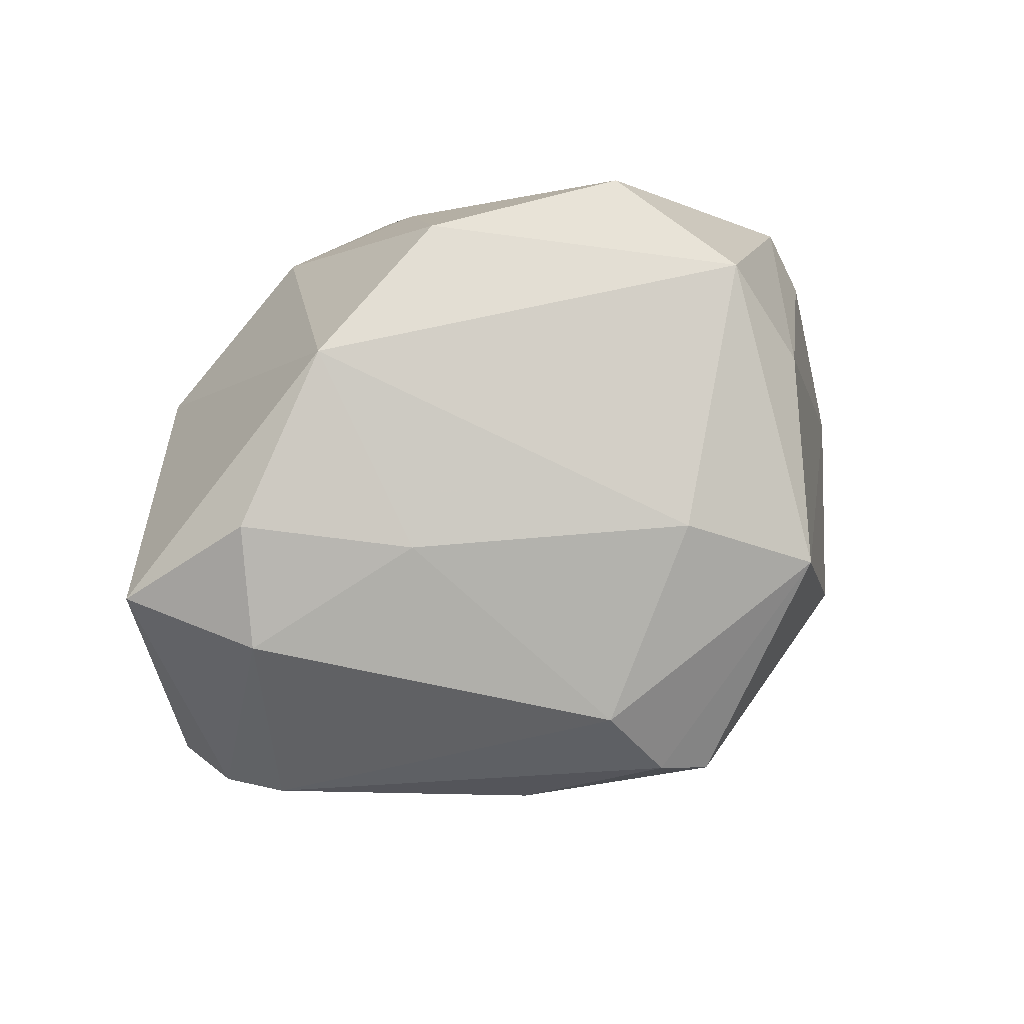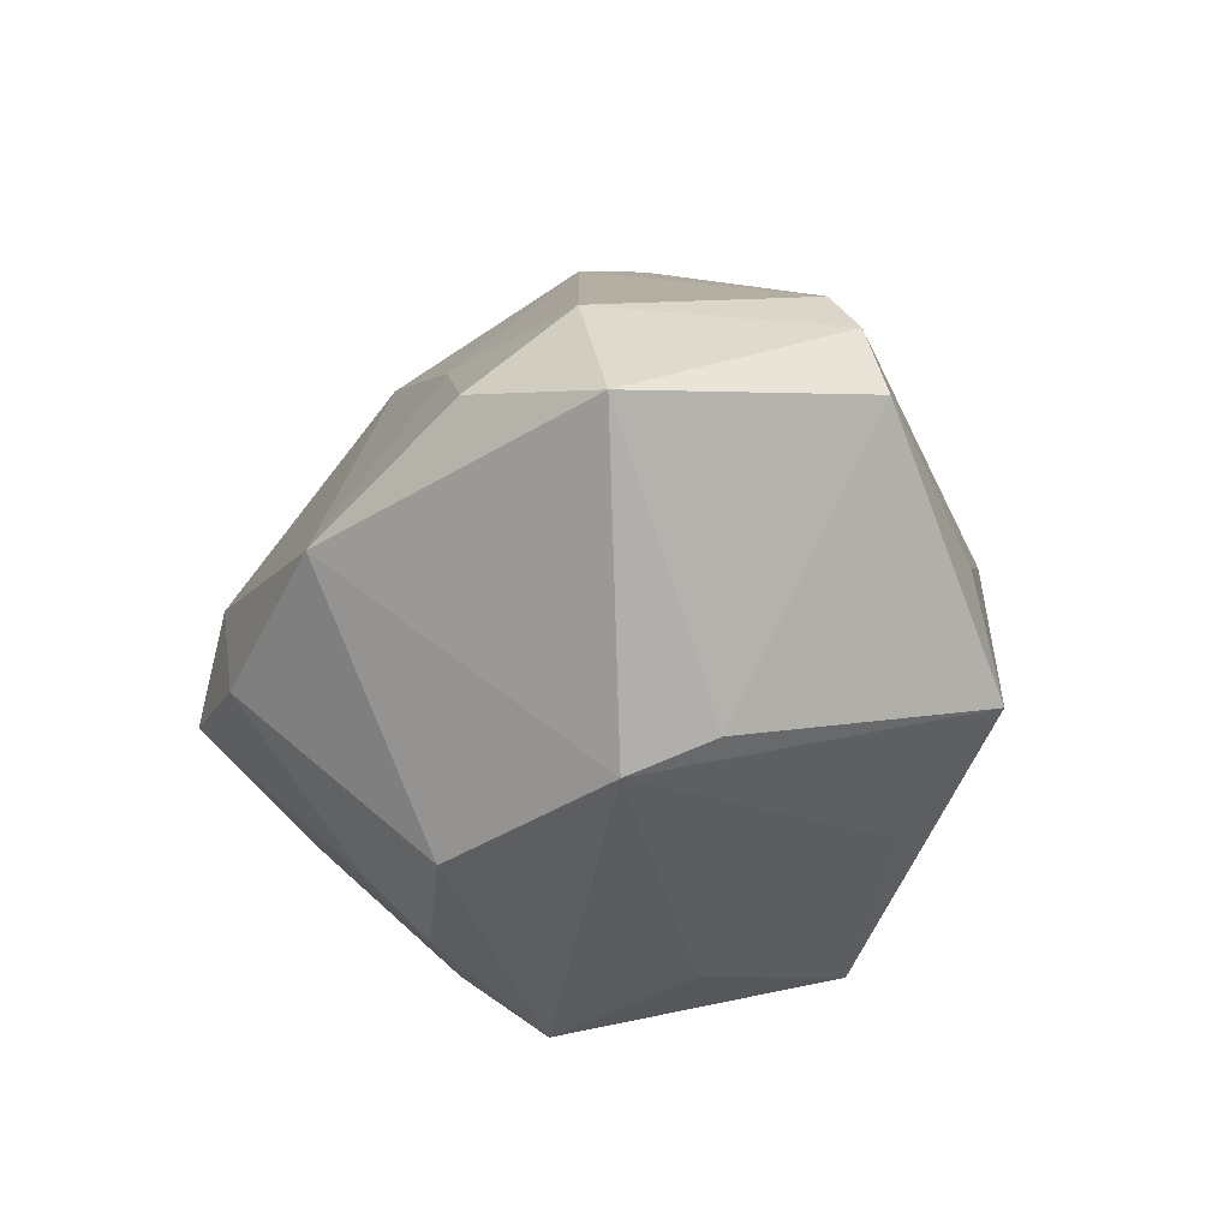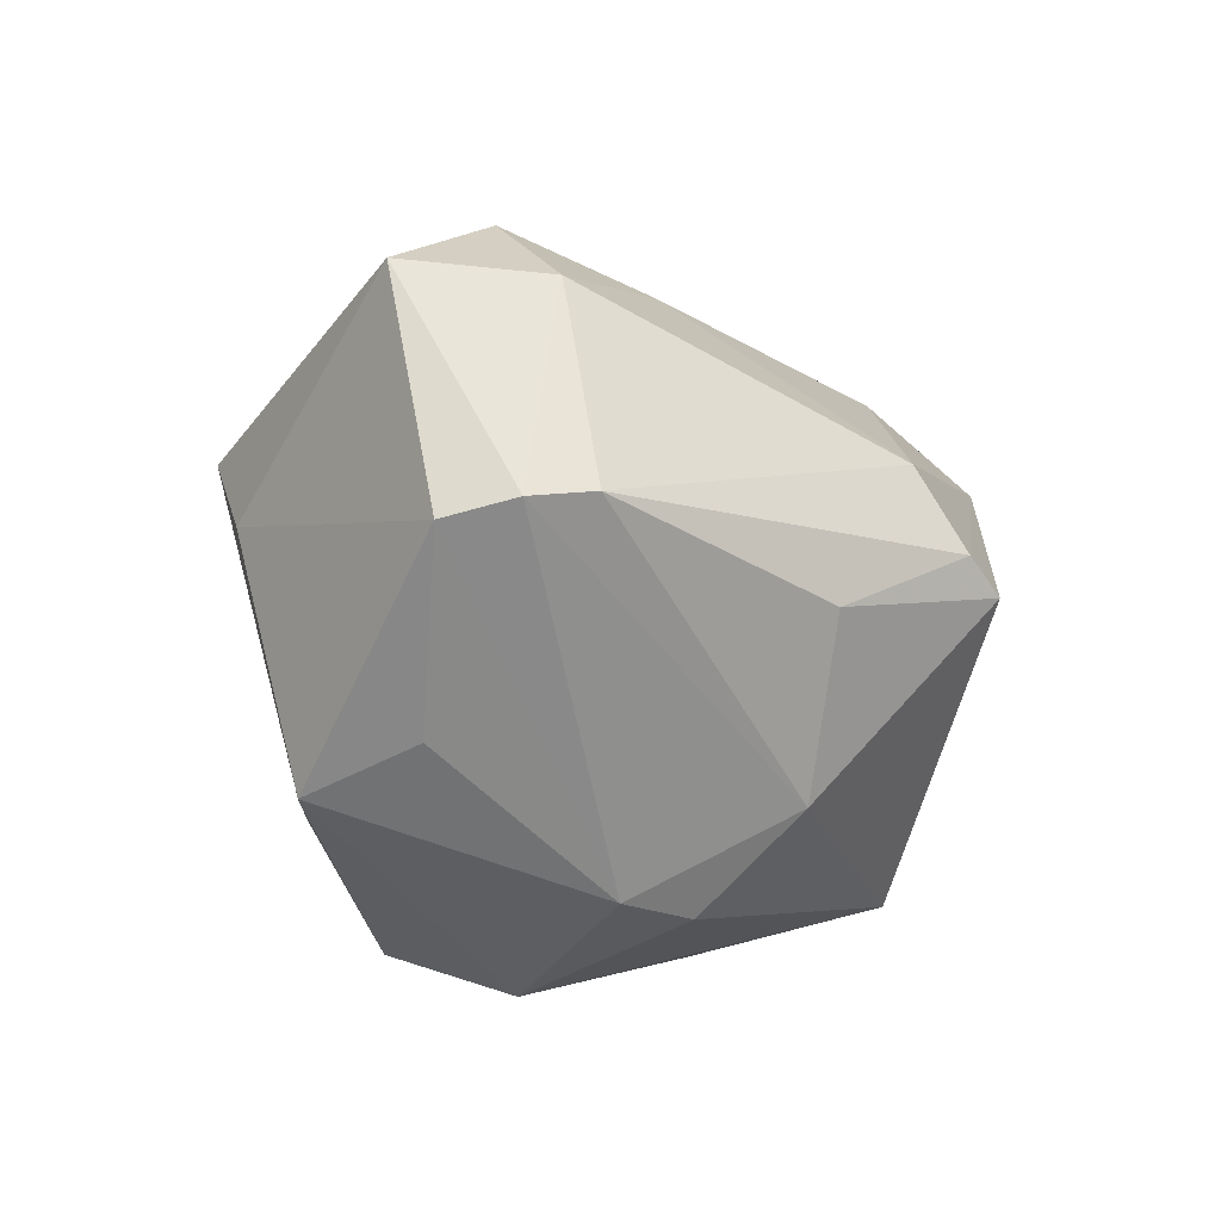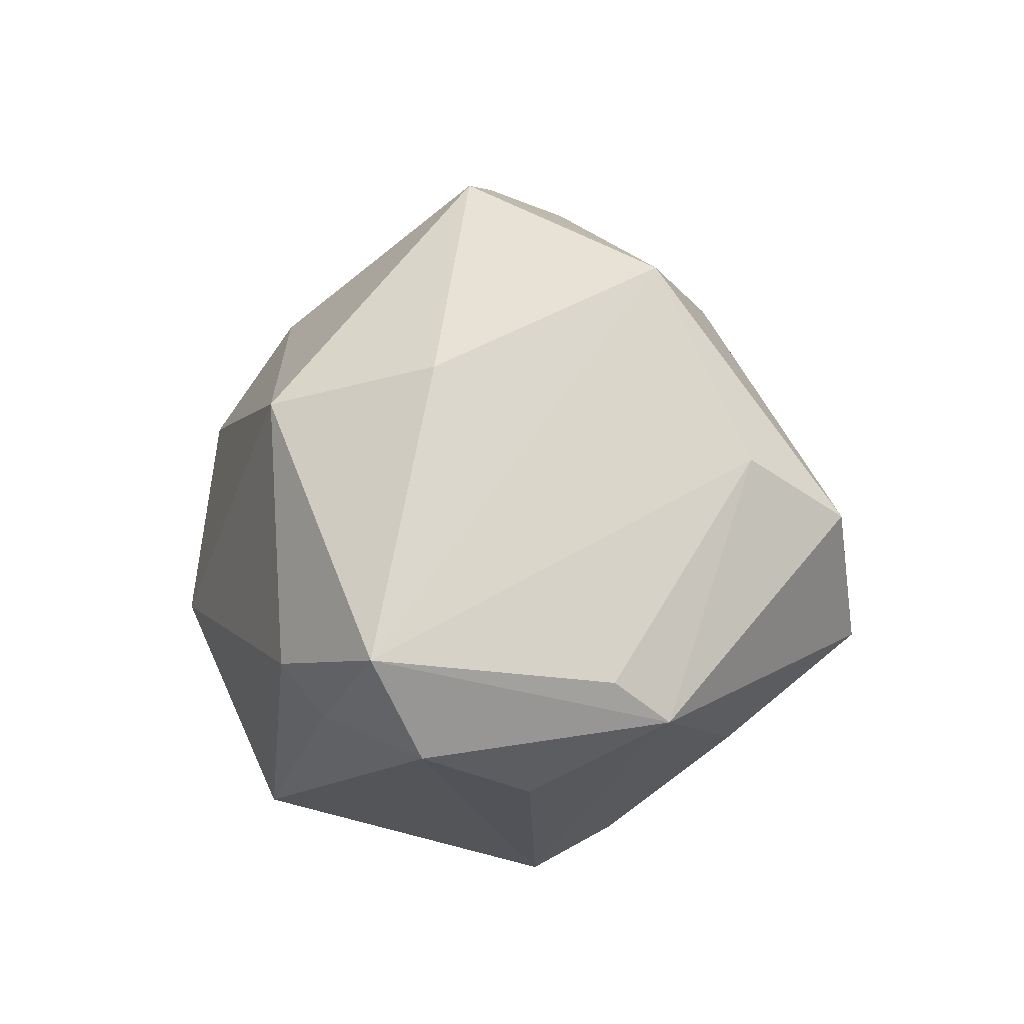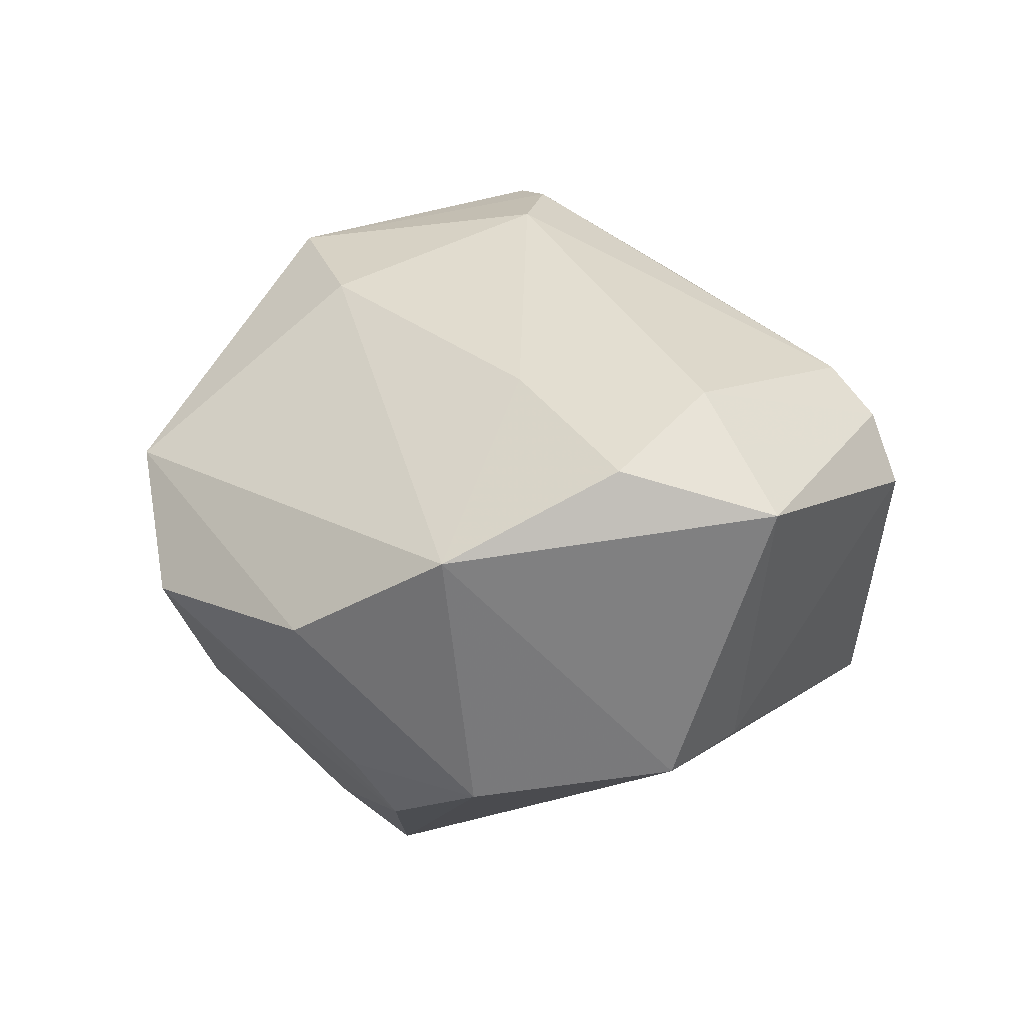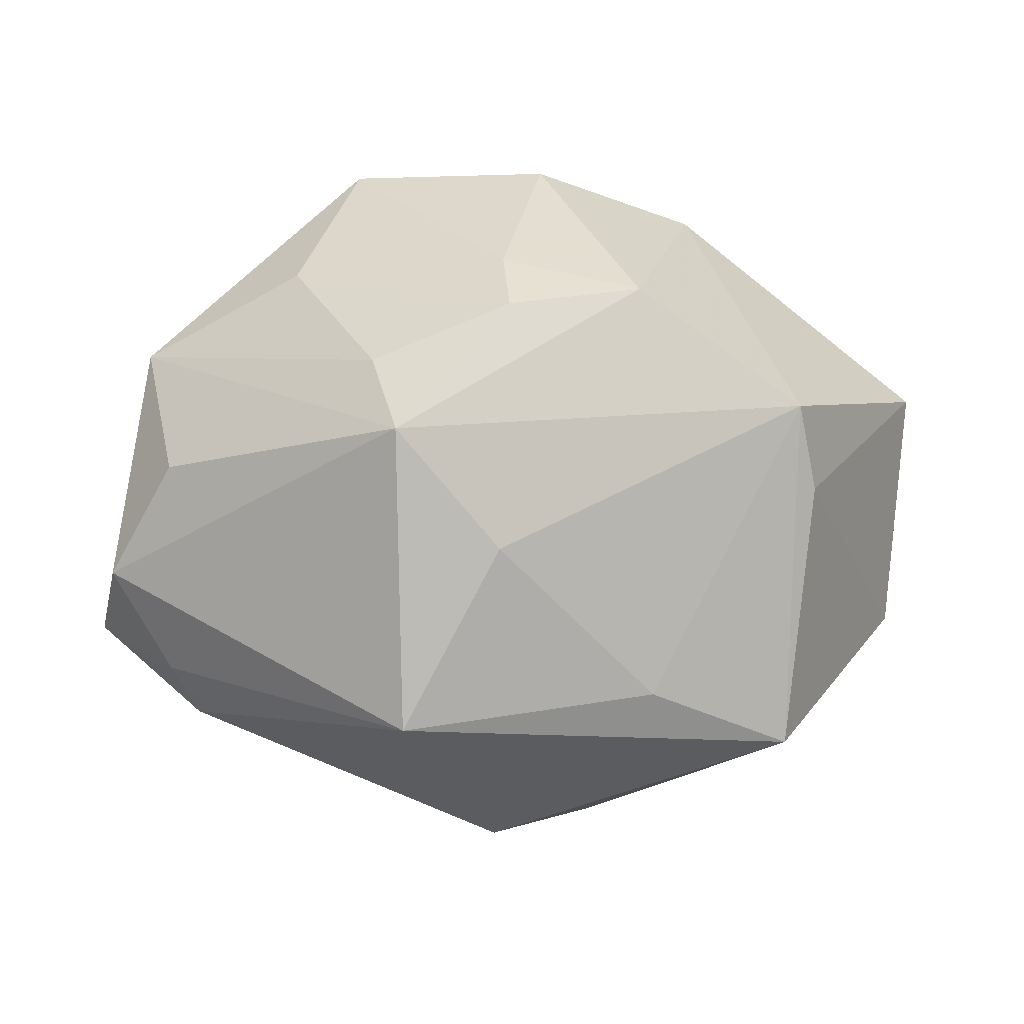
<metadata>
{"format":"obj","ext":"obj","renderer":"f3d","projection":"perspective","resolution":1024,"background":"white","views":[{"elev":52.1,"azim":-30.1,"up":"+Y"},{"elev":-23.7,"azim":-105.4,"up":"+Z"},{"elev":-25.6,"azim":-67.3,"up":"+Y"},{"elev":16.3,"azim":89.8,"up":"+Z"},{"elev":-1.4,"azim":-138.8,"up":"+Z"},{"elev":-8.6,"azim":176.2,"up":"+Y"}]}
</metadata>
<code>
v -0.01036 -0.03286 0.006753
v -0.03855 -0.008217 0.01682
v 0.02683 -0.007481 0.02516
v 0.01494 0.01087 -0.02937
v -0.00513 -0.02444 0.02243
v 0.01666 0.01489 0.03316
v -0.02929 0.007566 -0.02515
v -0.01229 0.01897 -0.02803
v -0.02024 0.02089 0.01476
v 0.001209 -0.004293 0.03925
v 0.0228 -0.02414 0.02037
v 0.002251 -0.008501 -0.03151
v 0.01269 0.002809 -0.03525
v 0.0401 0.01011 -0.003161
v 0.01641 0.03651 -0.006506
v 0.03606 0.001923 -0.01623
v -0.008201 0.005763 0.03444
v -0.003483 -0.03265 0.011
v 0.03903 0.01556 -0.007669
v 0.001509 0.02264 -0.02505
v -0.04655 0.01333 0.0006356
v 0.02568 0.02423 0.01531
v -0.01403 -0.02211 -0.02247
v -0.003803 -0.002063 0.03804
v 0.02204 0.03406 0.008292
v -0.02886 -0.02652 -0.01522
v -0.01529 -0.01067 0.02931
v 0.03323 -0.02281 -0.003657
v -0.02046 0.03265 -0.003993
v 0.04416 -0.01323 0.0006457
v -0.03134 -0.000492 -0.02148
v -0.03458 0.02272 0.004978
v 0.001412 -0.03592 -0.008302
v 0.04229 -0.008537 -0.01012
v 0.0116 -0.02622 -0.02752
v -0.0444 -0.01123 0.004748
v -0.02988 -0.02373 -0.002946
v 0.005509 0.02076 0.02632
v -0.03803 0.0136 0.01296
v 0.02298 0.02298 -0.01556
v -0.003492 0.03623 -0.01062
v -0.04264 -0.009654 0.01175
v 0.036 -0.01846 -0.008181
v 0.001221 0.01664 -0.03061
f 15 41 25
f 27 5 10
f 11 5 18
f 10 5 11
f 36 42 21
f 18 5 1
f 1 5 42
f 42 36 1
f 1 36 37
f 13 8 44
f 15 40 44
f 21 32 29
f 41 8 29
f 25 41 29
f 29 38 25
f 39 32 21
f 21 42 39
f 42 5 2
f 5 27 2
f 2 39 42
f 33 11 18
f 18 1 33
f 19 15 25
f 19 40 15
f 13 44 4
f 4 44 40
f 4 19 13
f 40 19 4
f 41 15 20
f 15 44 20
f 20 8 41
f 20 44 8
f 32 39 9
f 38 29 9
f 9 29 32
f 31 36 21
f 39 2 17
f 38 9 17
f 17 9 39
f 11 33 28
f 28 30 11
f 43 30 28
f 28 33 35
f 35 43 28
f 7 31 21
f 21 29 7
f 7 29 8
f 7 8 13
f 37 36 26
f 36 31 26
f 31 7 26
f 26 1 37
f 26 33 1
f 35 33 26
f 24 17 2
f 24 27 10
f 24 2 27
f 19 30 34
f 34 30 43
f 34 35 13
f 34 43 35
f 14 30 19
f 6 24 10
f 17 24 6
f 38 17 6
f 25 38 6
f 13 35 12
f 12 7 13
f 13 19 16
f 16 34 13
f 19 34 16
f 11 30 3
f 30 6 3
f 10 11 3
f 3 6 10
f 25 6 22
f 22 19 25
f 22 14 19
f 30 14 22
f 22 6 30
f 23 26 7
f 7 12 23
f 35 26 23
f 23 12 35

</code>
